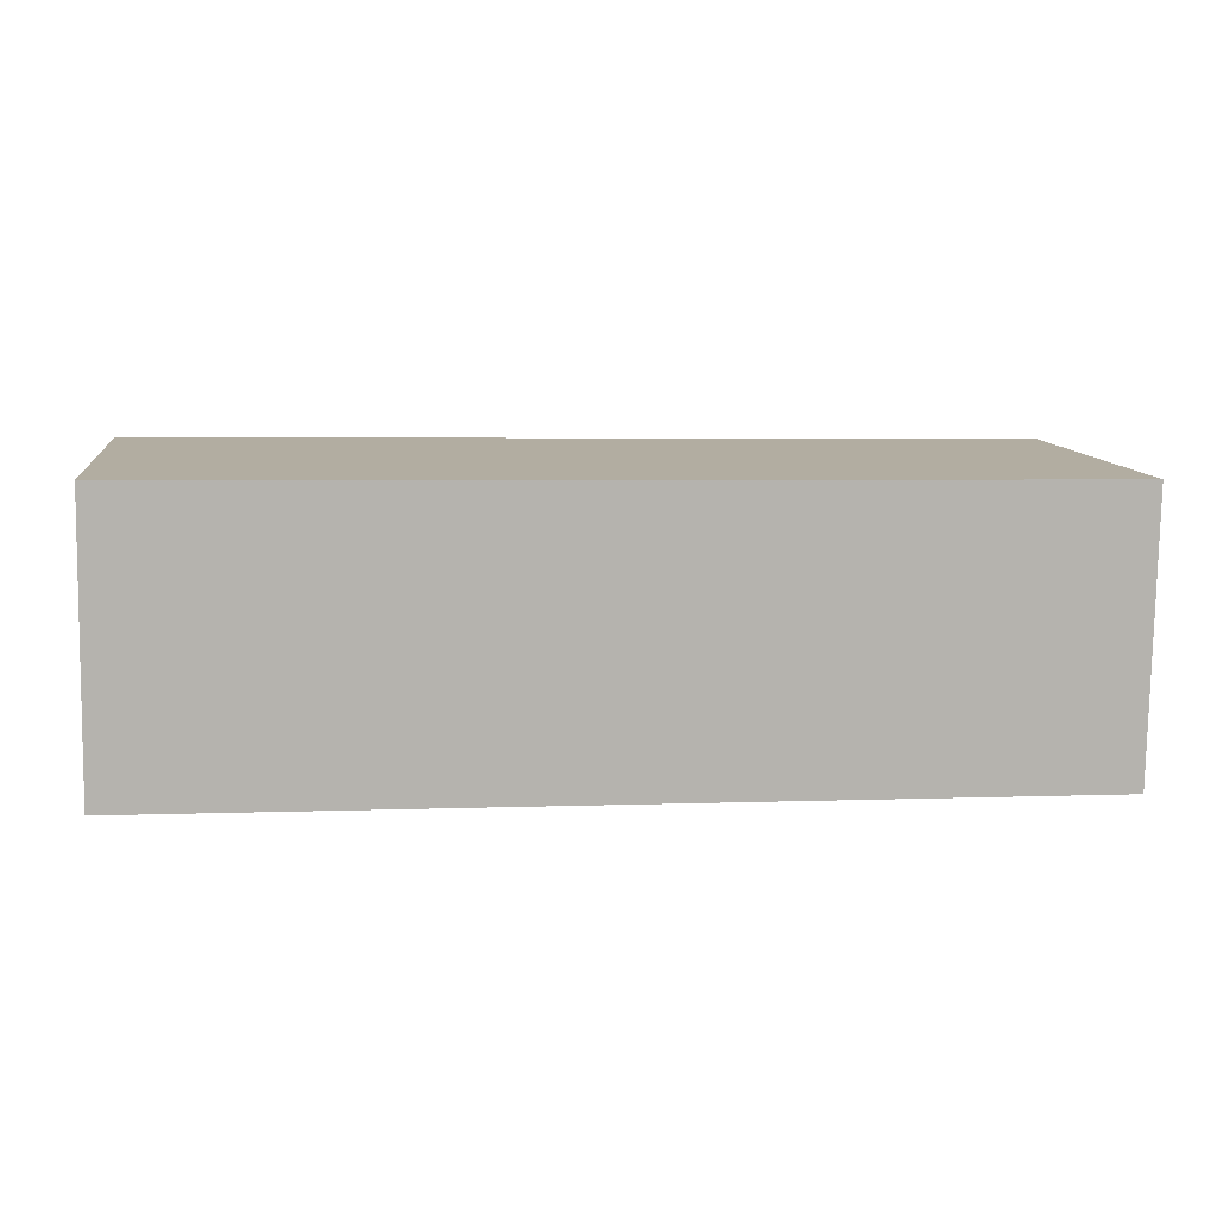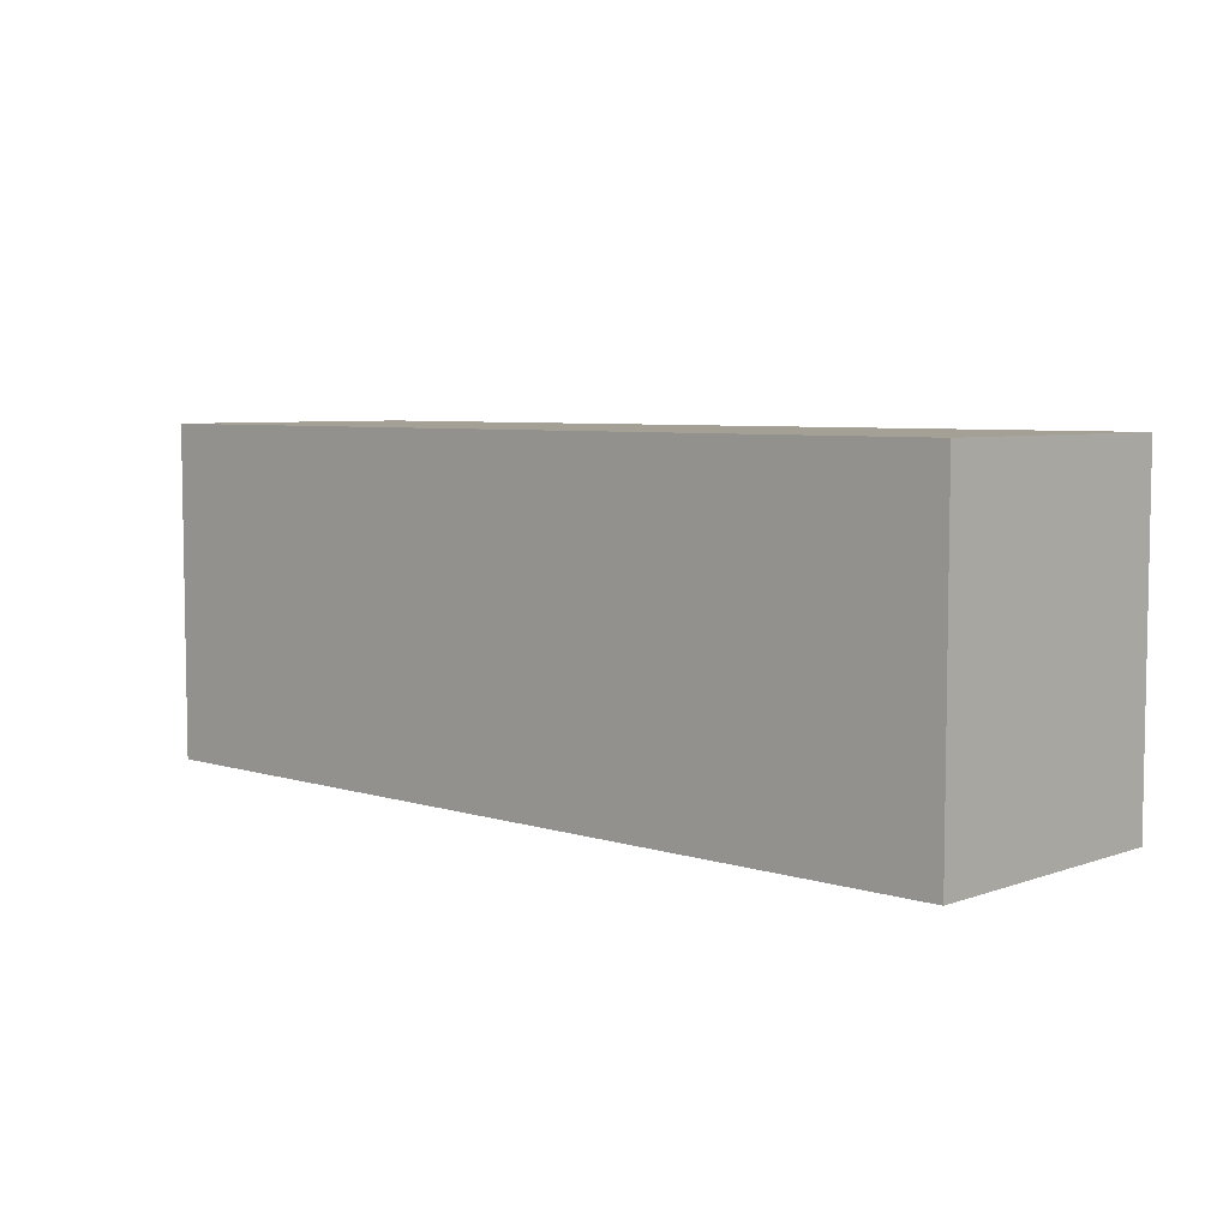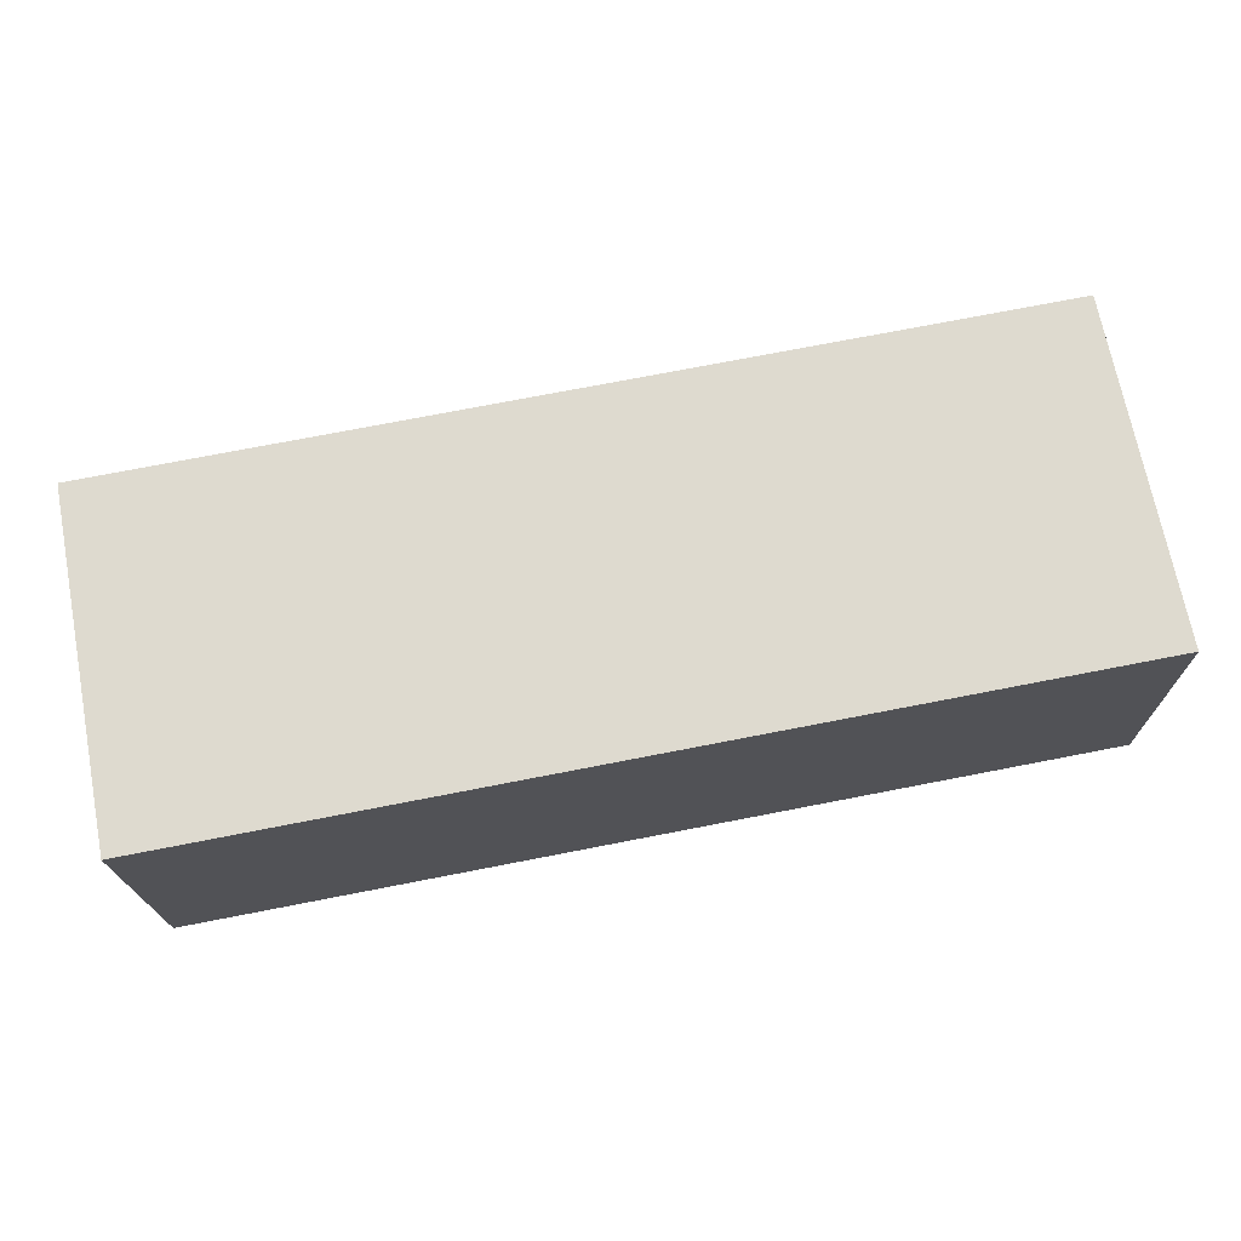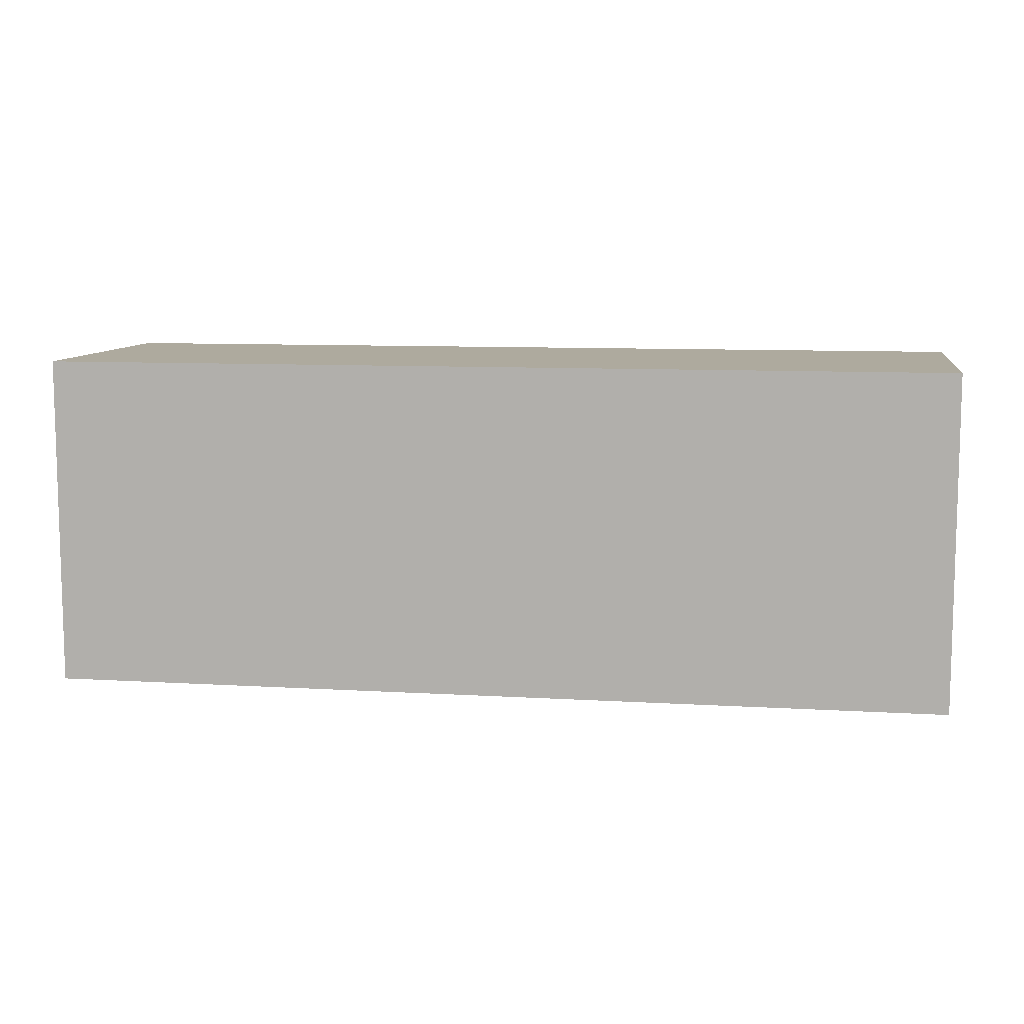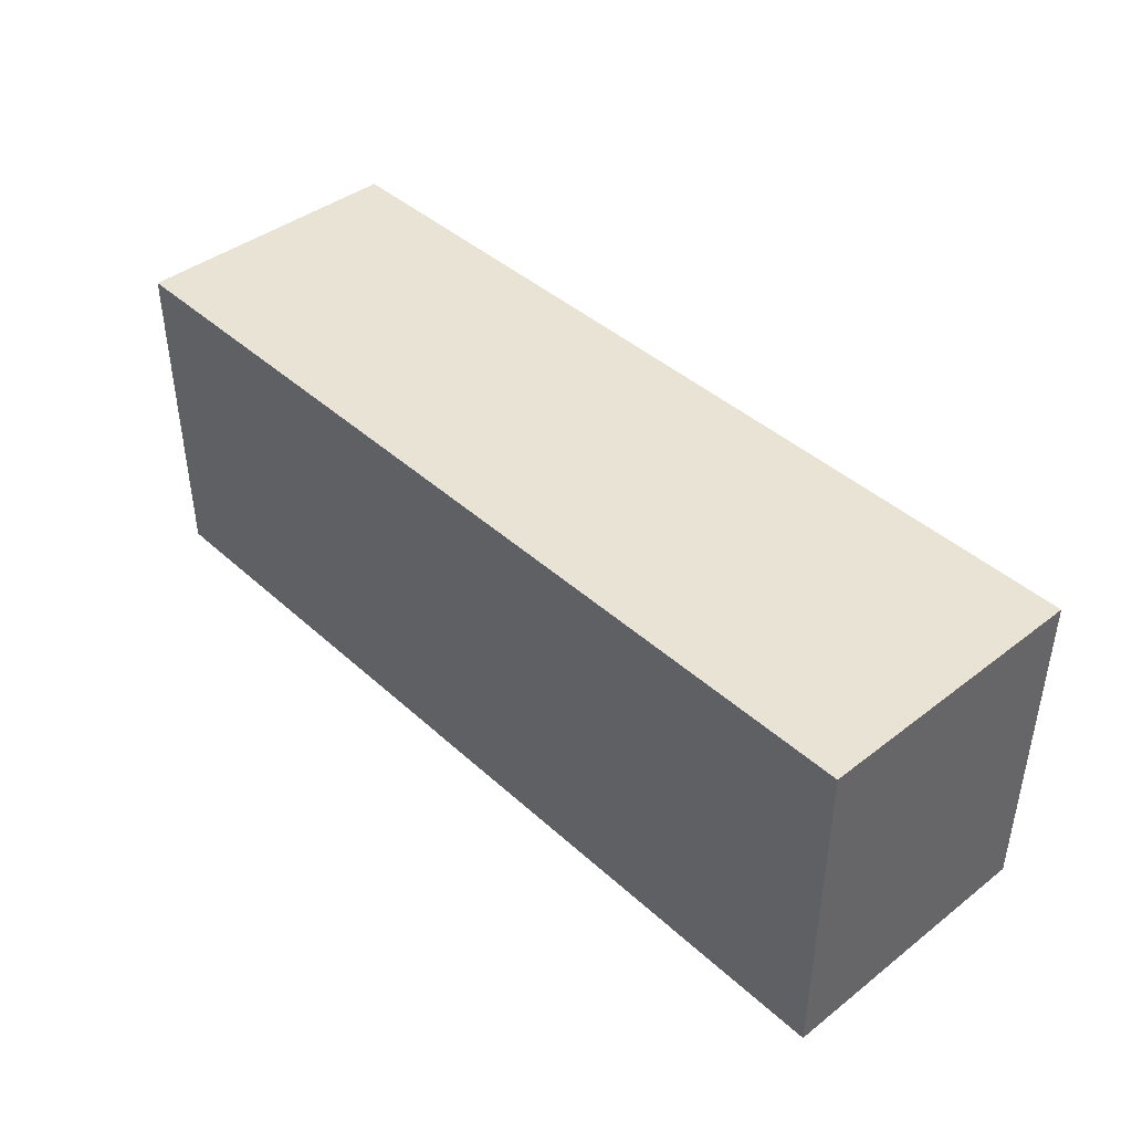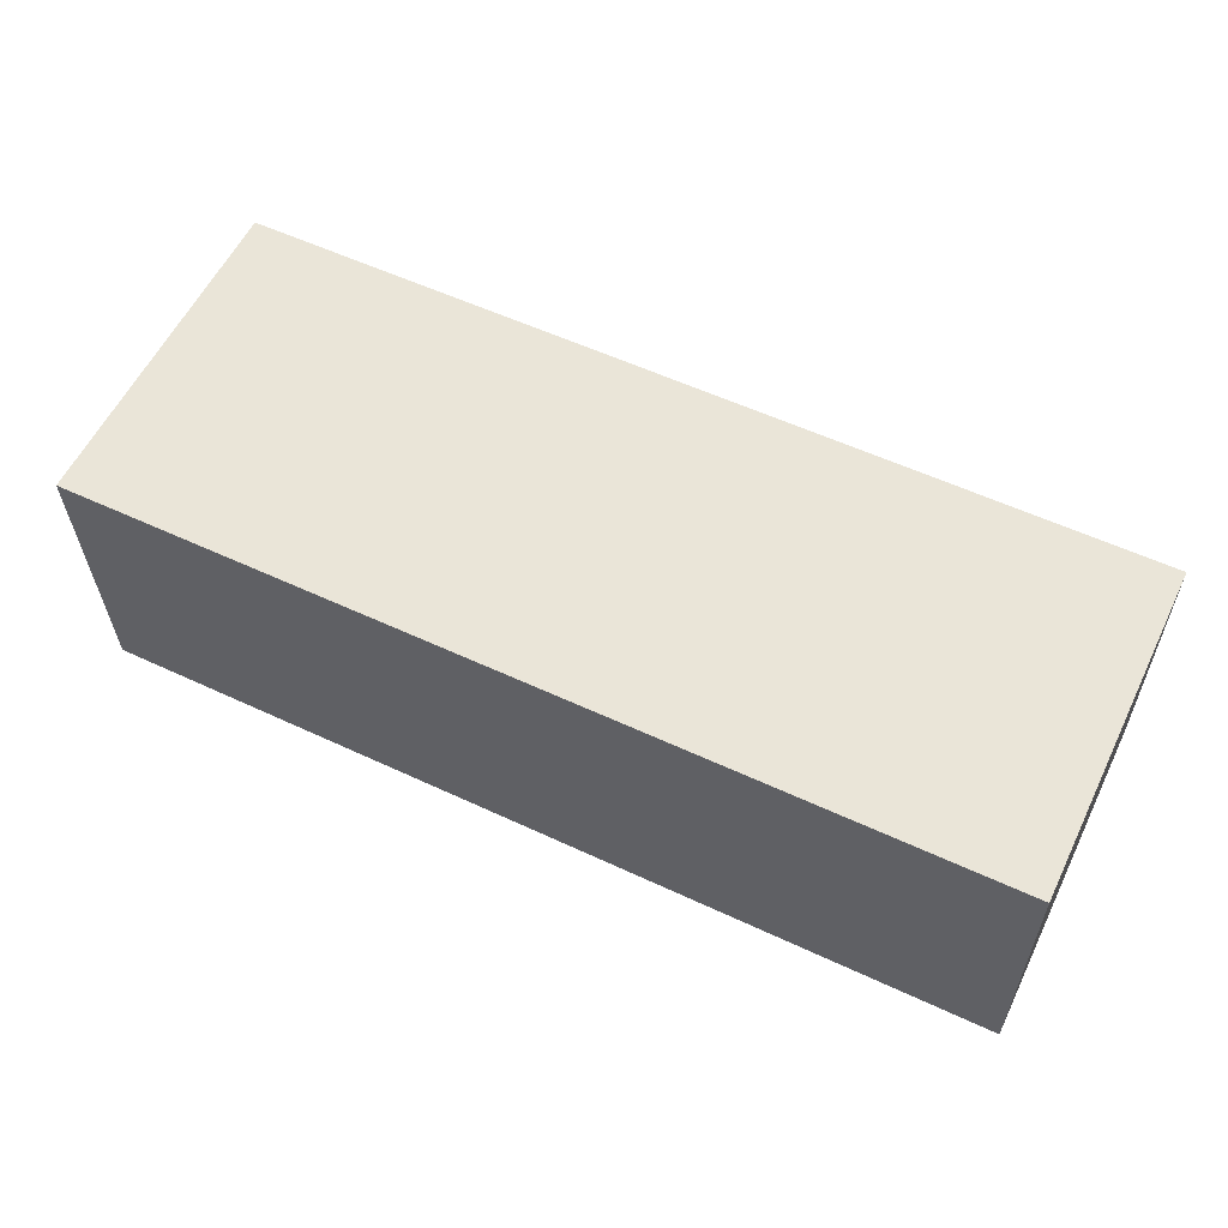
<metadata>
{"format":"obj","ext":"obj","renderer":"f3d","projection":"perspective","resolution":1024,"background":"white","views":[{"elev":10.5,"azim":-7.4,"up":"+Y"},{"elev":5.9,"azim":42.4,"up":"+Z"},{"elev":70.6,"azim":169.1,"up":"+Y"},{"elev":9.2,"azim":-171.8,"up":"+Z"},{"elev":42.0,"azim":46.4,"up":"+Z"},{"elev":58.6,"azim":-154.0,"up":"+Y"}]}
</metadata>
<code>
v 0.7263 -0.01498 0.09935
v 0.7263 -0.01498 0.01731
v 0.5031 -0.01155 0.01731
v 0.5031 -0.01155 0.09935
v 0.7273 0.05328 0.09935
v 0.7273 0.05328 0.01731
v 0.5041 0.05672 0.09935
v 0.5041 0.05672 0.01731
f 2 3 1
f 2 8 3
f 1 3 4
f 1 6 2
f 6 8 2
f 8 4 3
f 4 7 1
f 5 6 1
f 6 5 8
f 8 7 4
f 7 5 1
f 8 5 7

</code>
